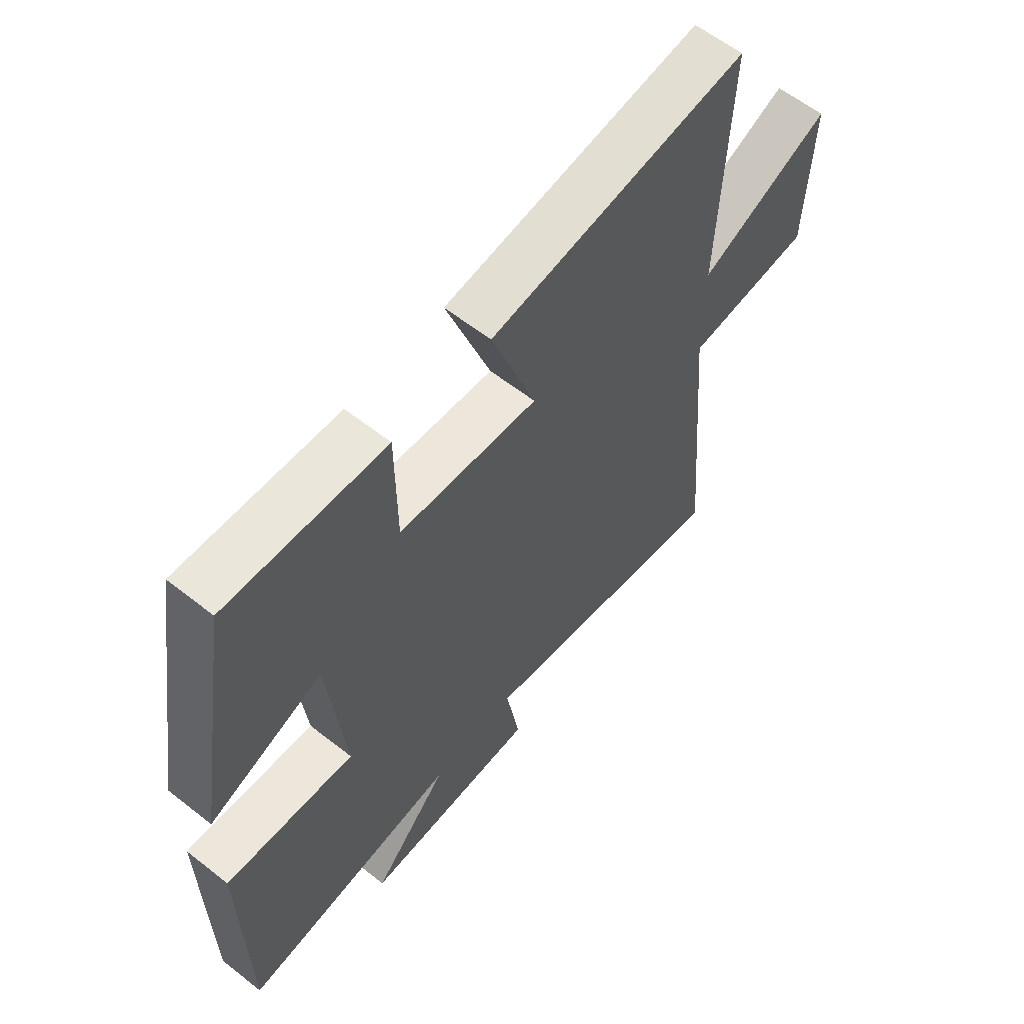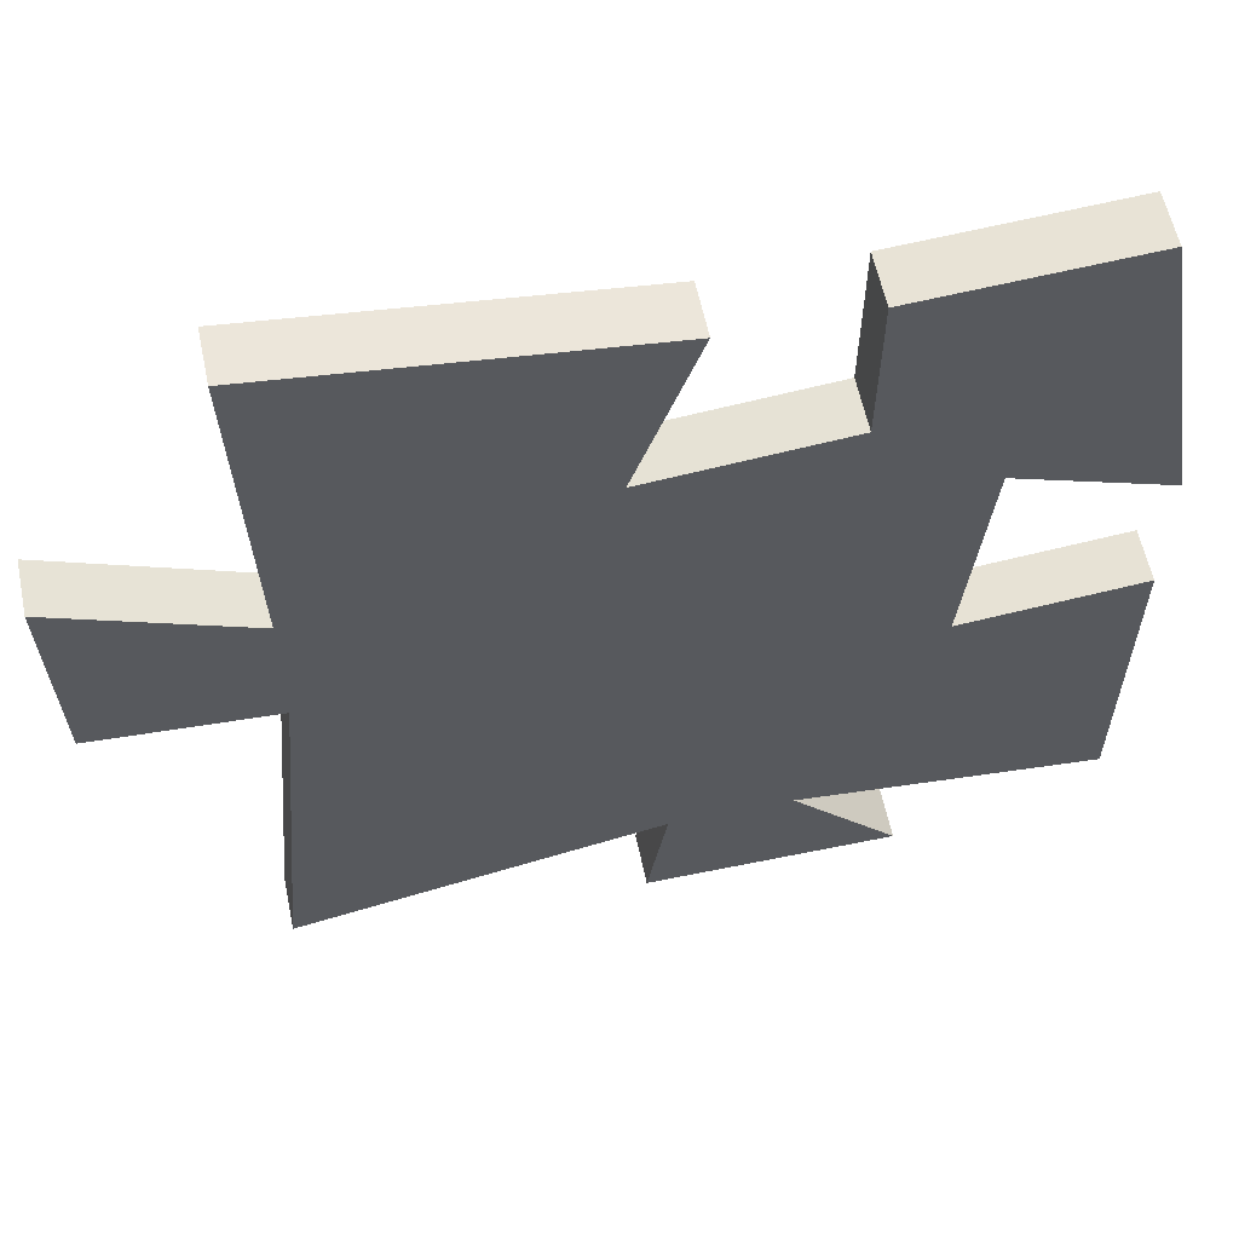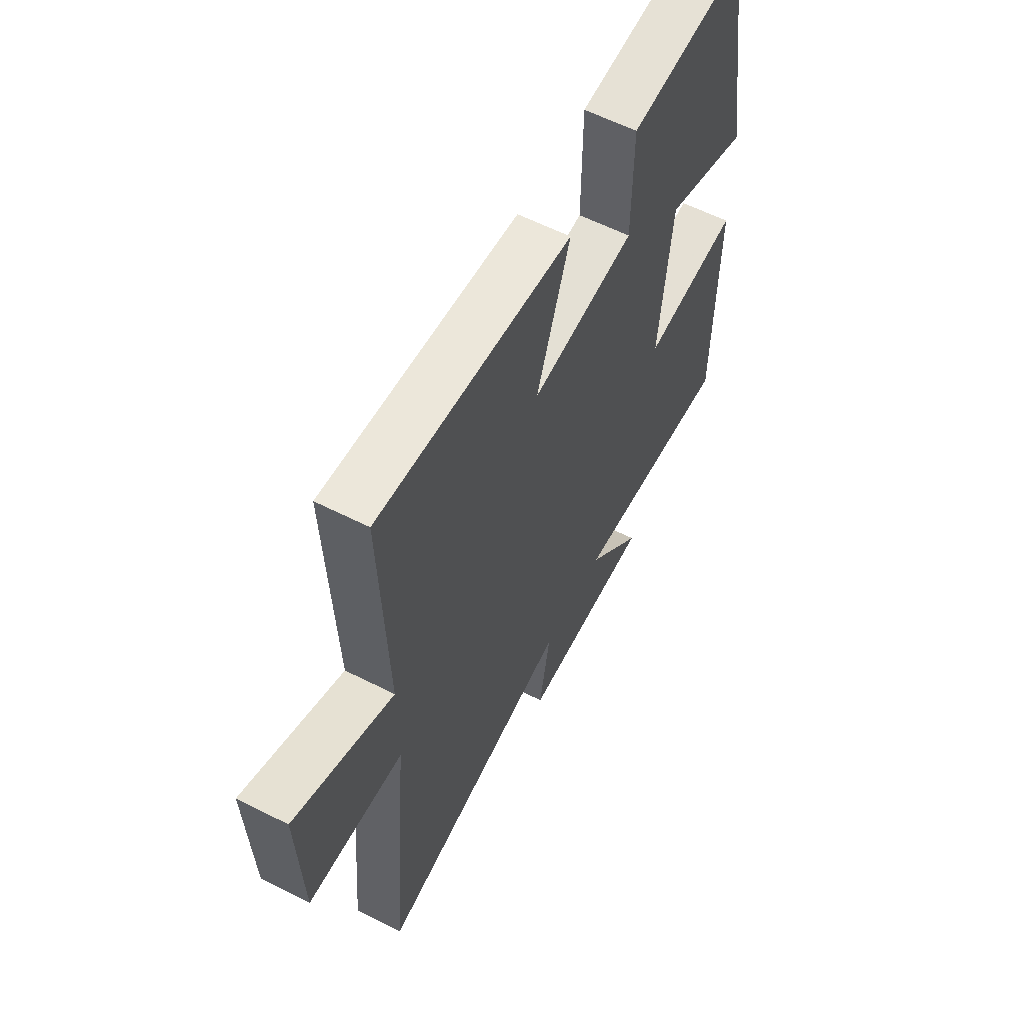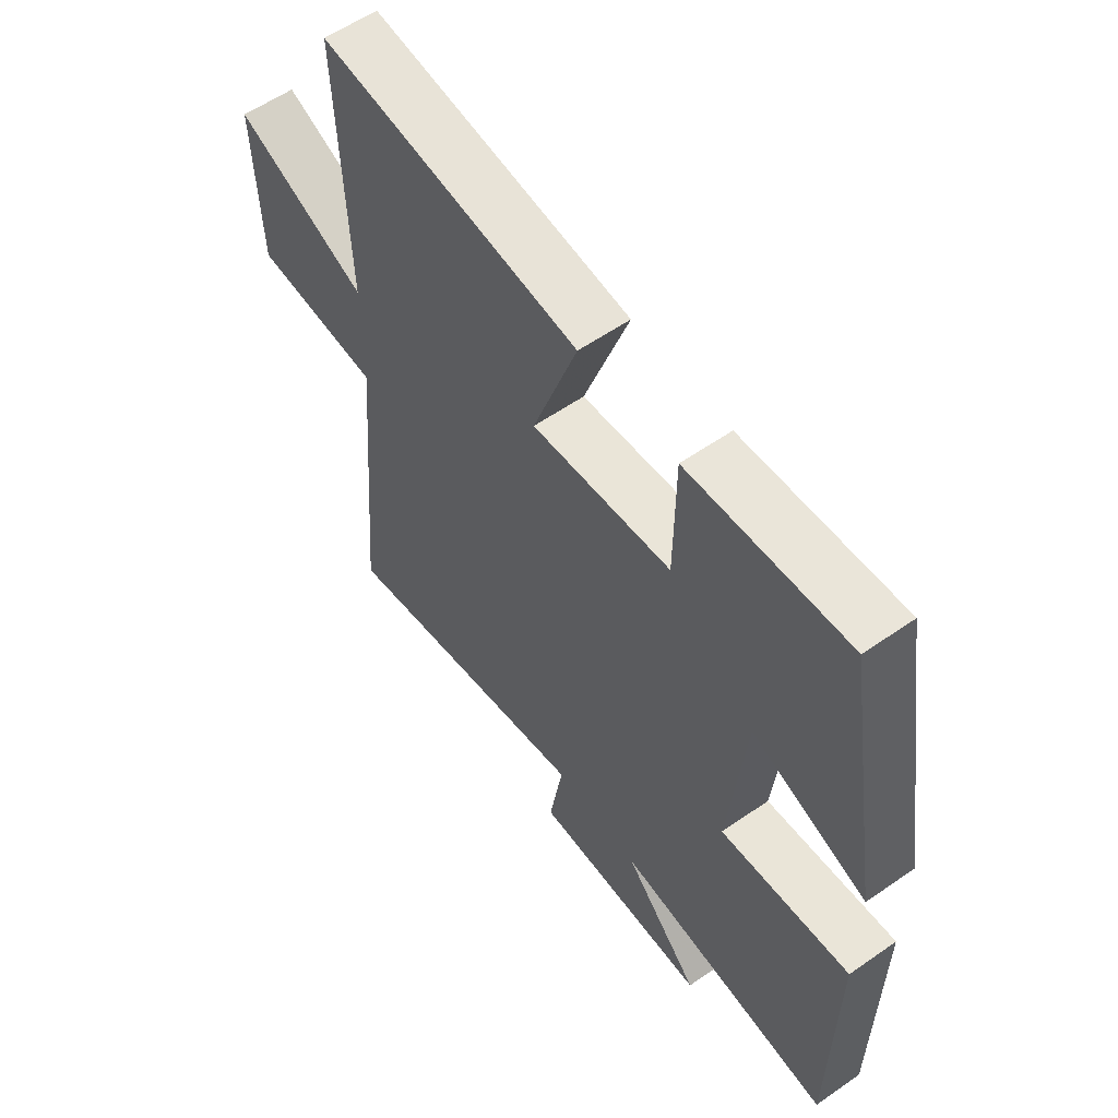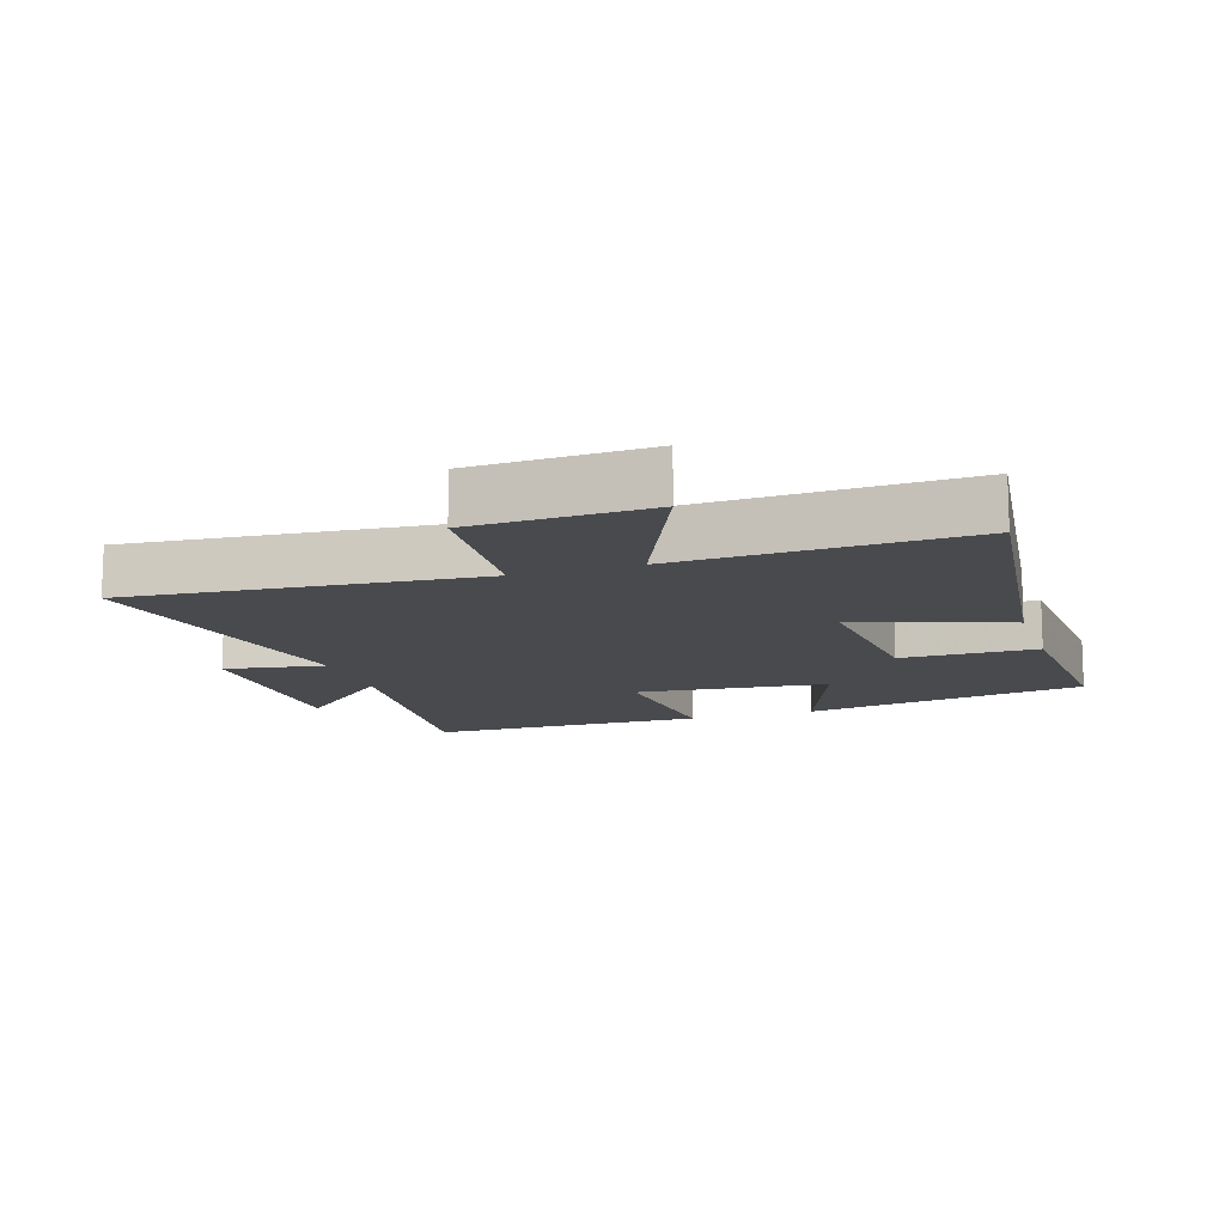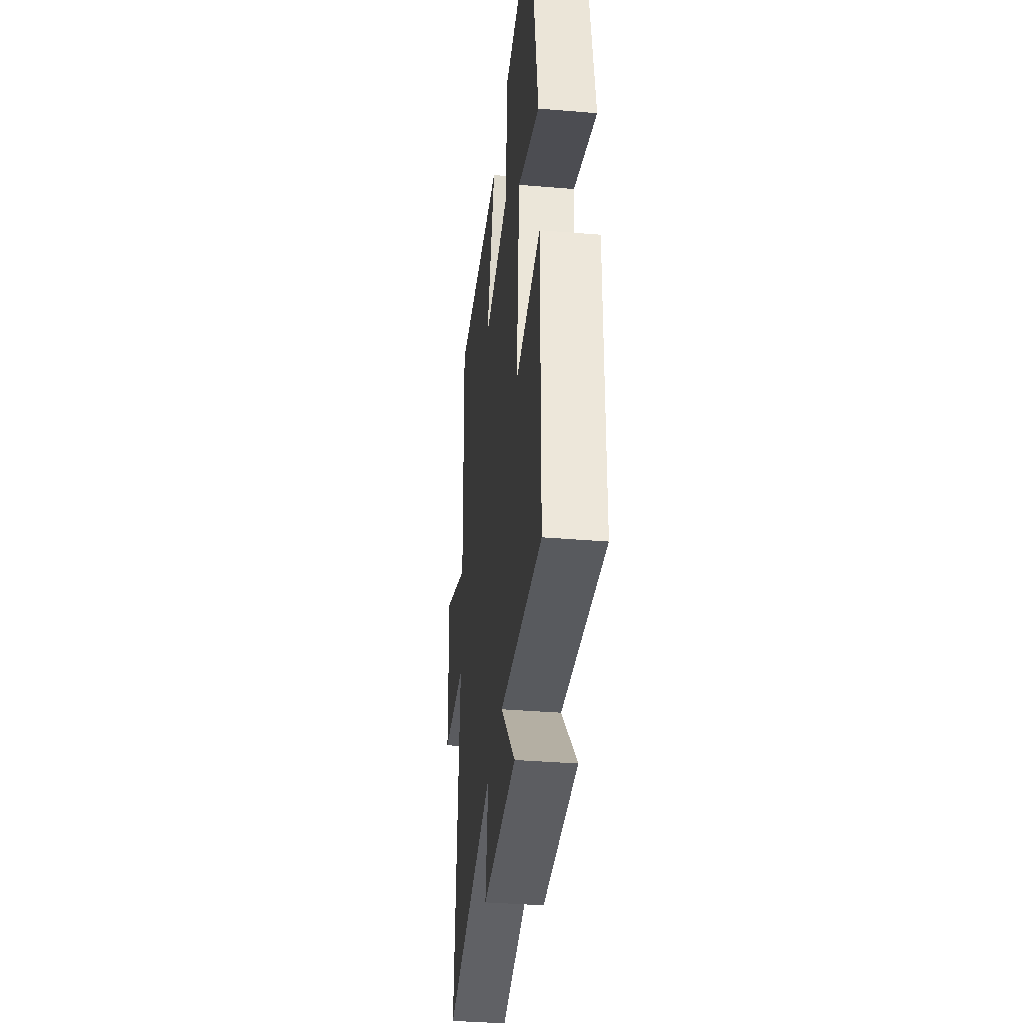
<metadata>
{"format":"obj","ext":"obj","renderer":"f3d","projection":"perspective","resolution":1024,"background":"white","views":[{"elev":60.4,"azim":128.8,"up":"+Z"},{"elev":58.8,"azim":-11.8,"up":"+Z"},{"elev":60.1,"azim":-62.6,"up":"+Z"},{"elev":57.9,"azim":54.2,"up":"+Z"},{"elev":-12.9,"azim":-72.0,"up":"+Y"},{"elev":-36.8,"azim":83.9,"up":"+Z"}]}
</metadata>
<code>
v -0.546 0.07 -0.596
v -0.5 0.07 -0.063
v -0.733 0.07 -0.047
v -0.743 0.07 0.223
v -0.5 0.07 0.117
v -0.517 0.07 0.557
v -0.04 0.07 0.5
v -0.122 0.07 0.267
v 0.134 0.07 0.291
v 0.136 0.07 0.5
v 0.427 0.07 0.519
v 0.5 0.07 0.081
v 0.291 0.07 0.159
v 0.261 0.07 -0.137
v 0.5 0.07 -0.115
v 0.495 0.07 -0.543
v 0.093 0.07 -0.5
v 0.233 0.07 -0.653
v -0.093 0.07 -0.655
v -0.067 0.07 -0.5
v -0.546 0 -0.596
v -0.5 0 -0.063
v -0.733 0 -0.047
v -0.743 0 0.223
v -0.5 0 0.117
v -0.517 0 0.557
v -0.04 0 0.5
v -0.122 0 0.267
v 0.134 0 0.291
v 0.136 0 0.5
v 0.427 0 0.519
v 0.5 0 0.081
v 0.291 0 0.159
v 0.261 0 -0.137
v 0.5 0 -0.115
v 0.495 0 -0.543
v 0.093 0 -0.5
v 0.233 0 -0.653
v -0.093 0 -0.655
v -0.067 0 -0.5
f 17 18 19 20
f 14 15 16 17
f 13 14 17 20
f 11 12 13
f 10 11 13
f 9 10 13
f 20 1 2
f 13 20 2
f 9 13 2
f 8 9 2
f 5 6 7 8
f 2 3 4 5
f 2 5 8
f 40 39 38 37
f 37 36 35 34
f 40 37 34 33
f 33 32 31
f 33 31 30
f 33 30 29
f 22 21 40
f 22 40 33
f 22 33 29
f 22 29 28
f 28 27 26 25
f 25 24 23 22
f 28 25 22
f 1 21 22 2
f 2 22 23 3
f 3 23 24 4
f 4 24 25 5
f 5 25 26 6
f 6 26 27 7
f 7 27 28 8
f 8 28 29 9
f 9 29 30 10
f 10 30 31 11
f 11 31 32 12
f 12 32 33 13
f 13 33 34 14
f 14 34 35 15
f 15 35 36 16
f 16 36 37 17
f 17 37 38 18
f 18 38 39 19
f 19 39 40 20
f 20 40 21 1

</code>
